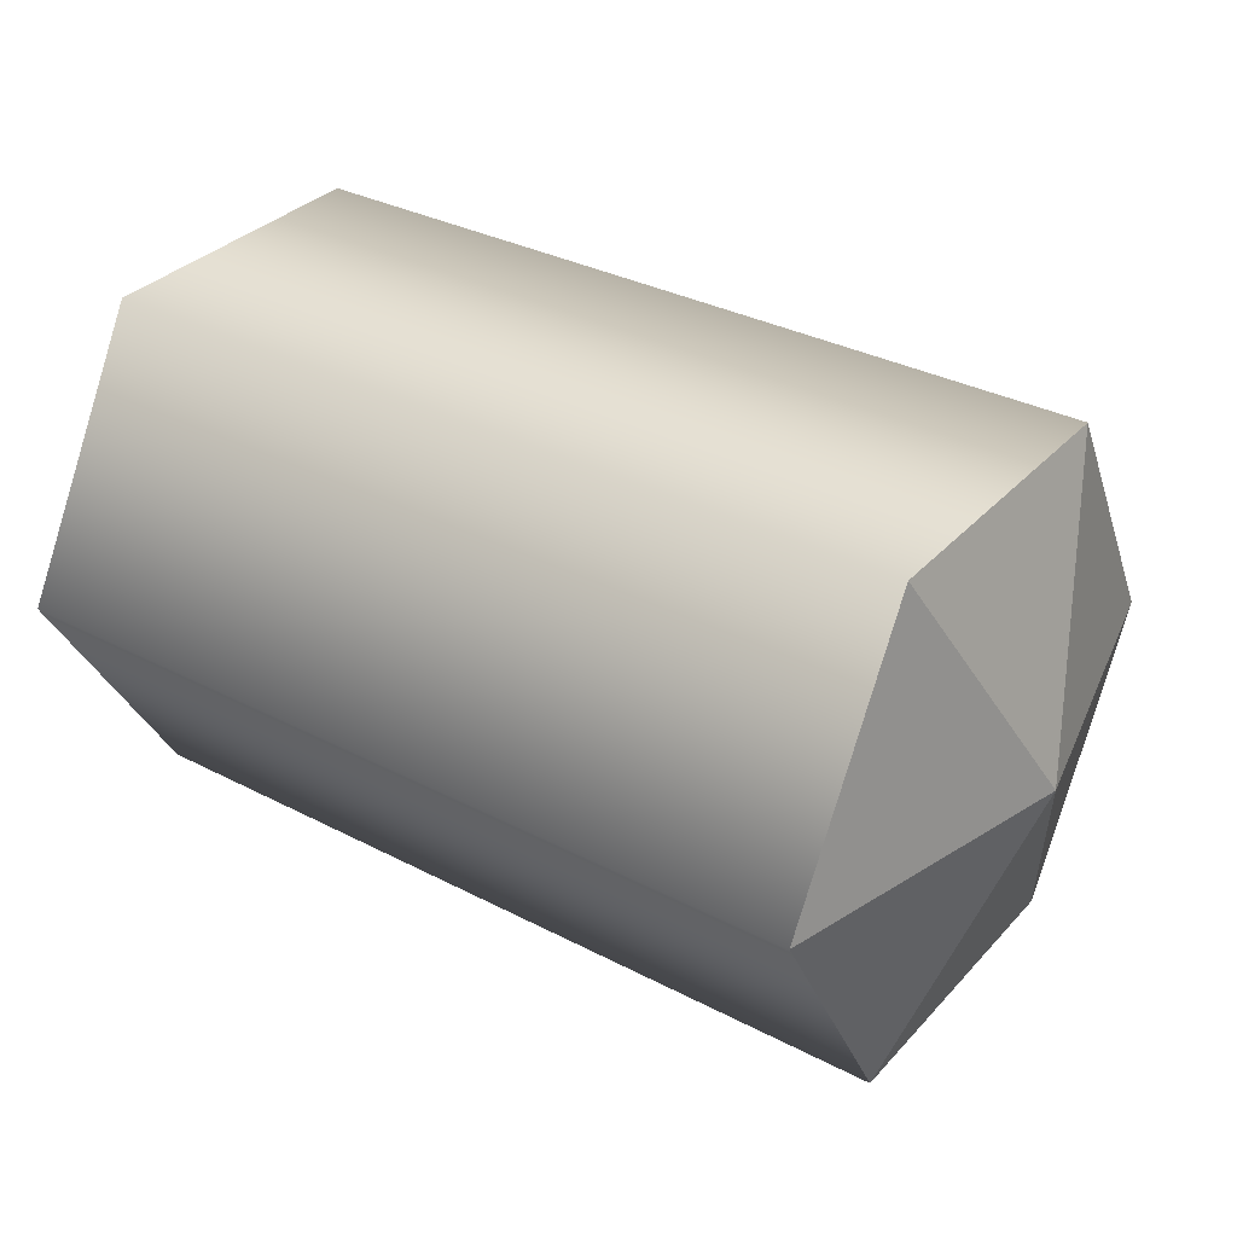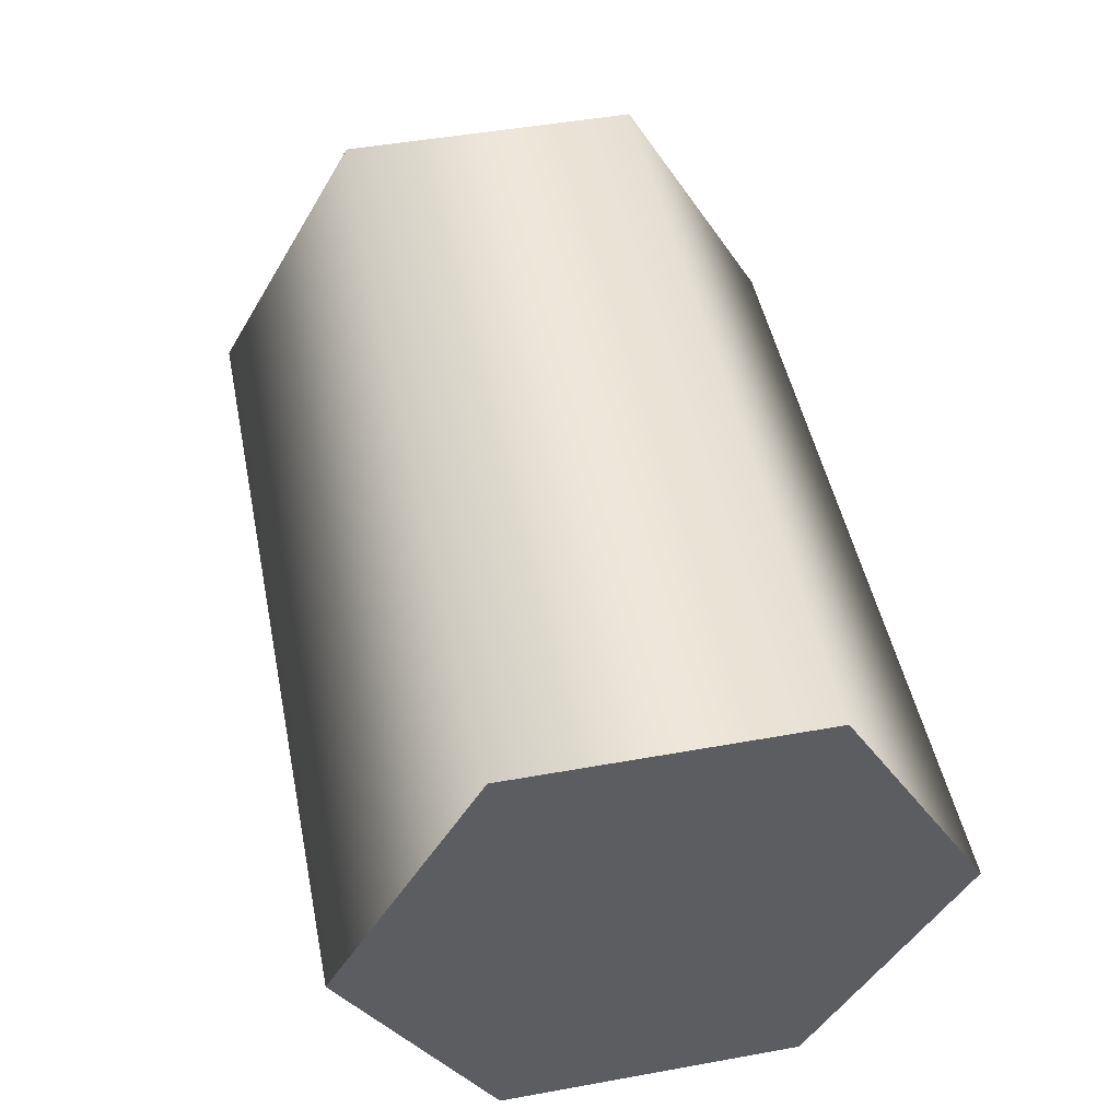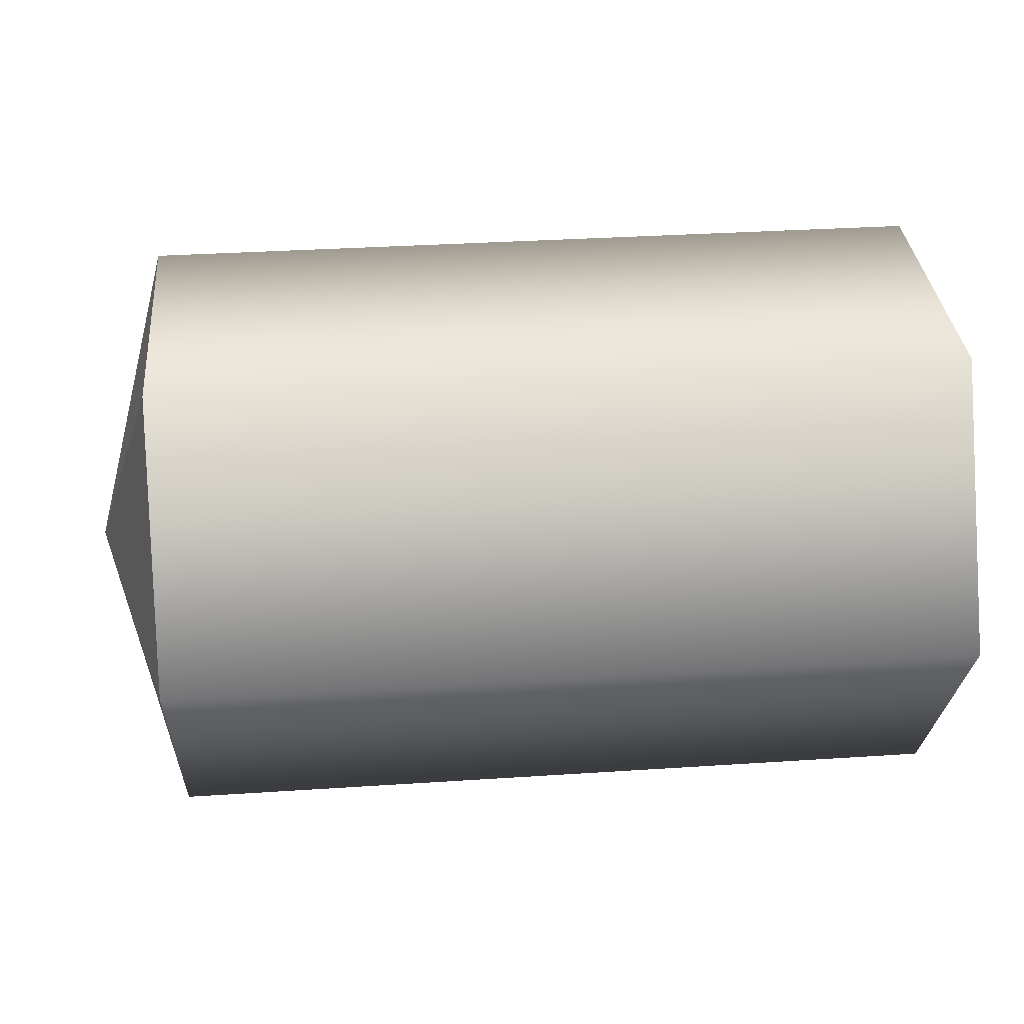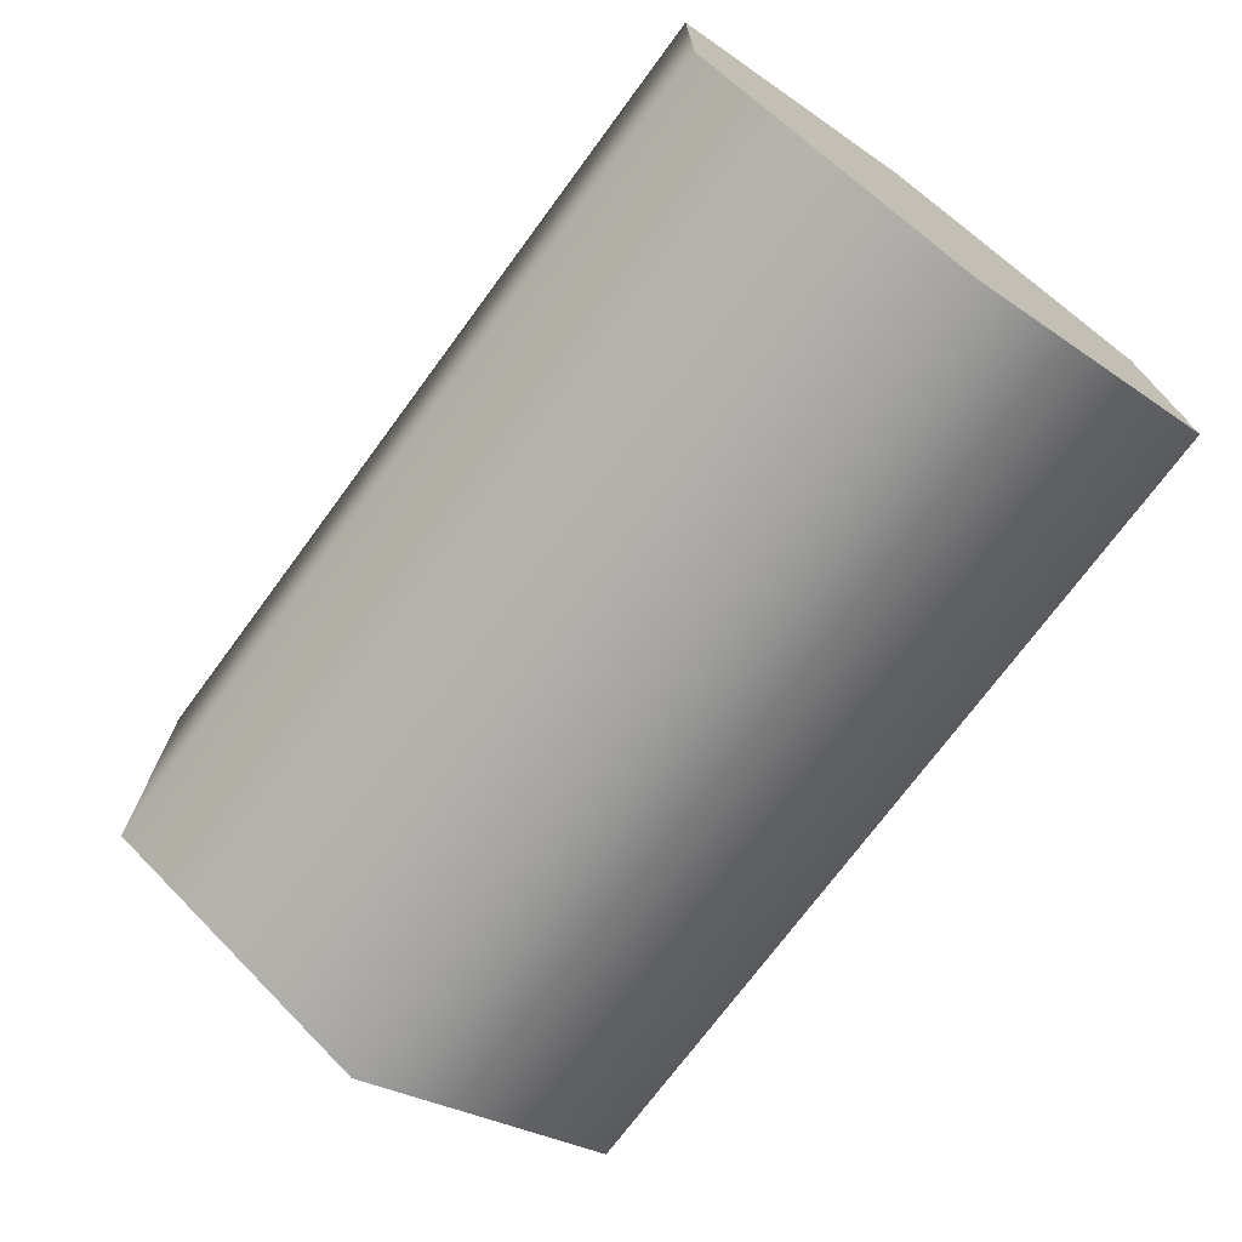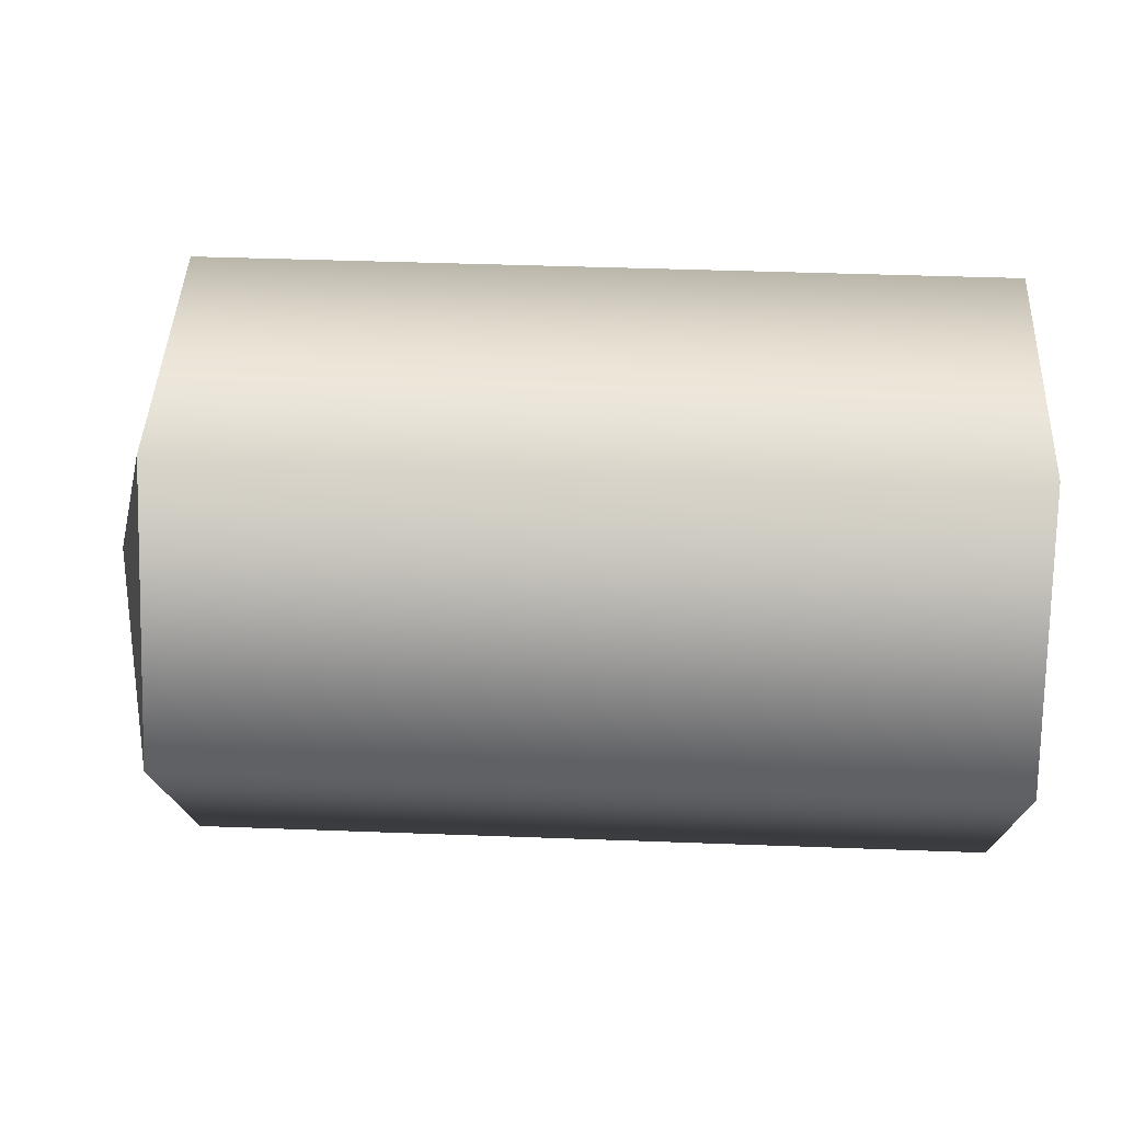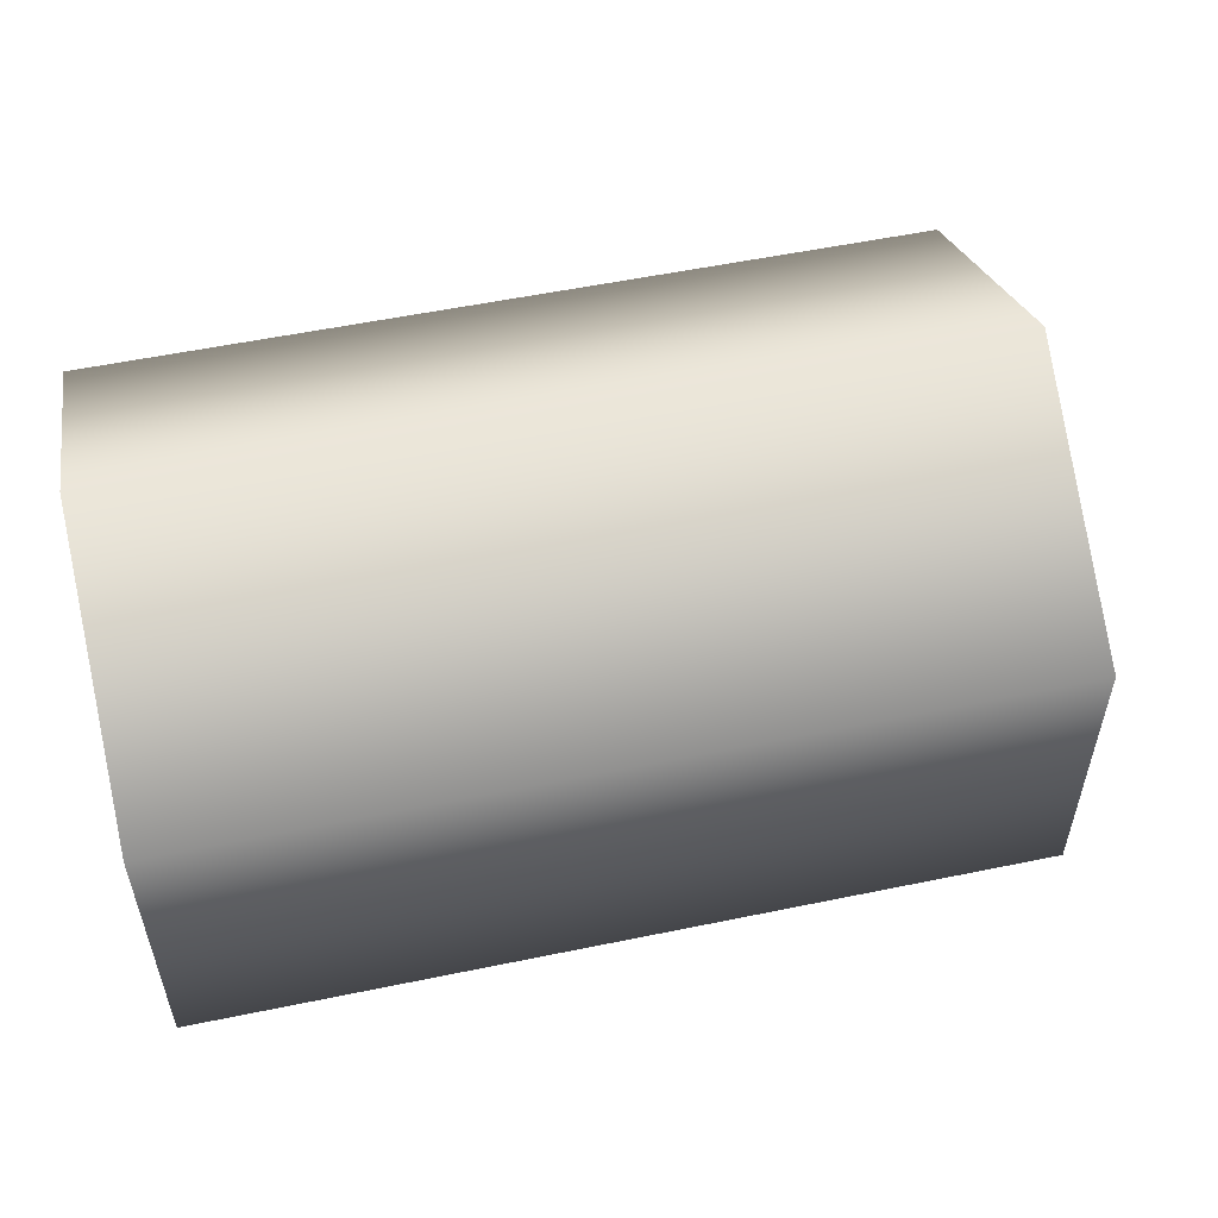
<metadata>
{"format":"obj","ext":"obj","renderer":"f3d","projection":"perspective","resolution":1024,"background":"white","views":[{"elev":33.6,"azim":-144.6,"up":"+Z"},{"elev":48.3,"azim":78.6,"up":"+Z"},{"elev":34.1,"azim":-5.1,"up":"+Z"},{"elev":-72.6,"azim":53.6,"up":"+Y"},{"elev":43.7,"azim":2.5,"up":"+Z"},{"elev":55.0,"azim":167.7,"up":"+Y"}]}
</metadata>
<code>
g Mesh1 Model
v 0.6 -0.2 0.4964
v 0.6 -0.1546 0.4179
v 0.6 0.2 0.4964
f 1 2 3
v 0.6 -0.4 0.15
f 2 1 4
v -0.5 -0.2 0.4964
f 5 4 1
v -0.5 -0.4 0.15
f 4 5 6
v -0.6 0 0.15
f 7 6 5
v -0.5 -0.2 -0.1964
f 8 6 7
v 0.6 -0.2 -0.1964
f 9 6 8
f 6 9 4
v 0.6 -0.3093 0.15
f 10 4 9
f 2 4 10
v 0.6 0.1546 0.4179
f 10 11 2
v 0.6 0.3093 0.15
f 11 10 12
v 0.6 -0.1546 -0.1179
f 12 10 13
f 10 9 13
v 0.6 0.1546 -0.1179
f 13 9 14
v 0.6 0.2 -0.1964
f 15 14 9
v 0.6 0.4 0.15
f 16 14 15
f 16 12 14
f 16 11 12
f 3 11 16
f 11 3 2
v -0.5 0.2 0.4964
f 16 17 3
v -0.5 0.4 0.15
f 17 16 18
v -0.5 0.2 -0.1964
f 16 19 18
f 19 16 15
f 9 19 15
f 19 9 8
f 19 8 7
f 19 7 18
f 18 7 17
f 7 5 17
f 5 3 17
f 3 5 1
f 12 13 14

</code>
